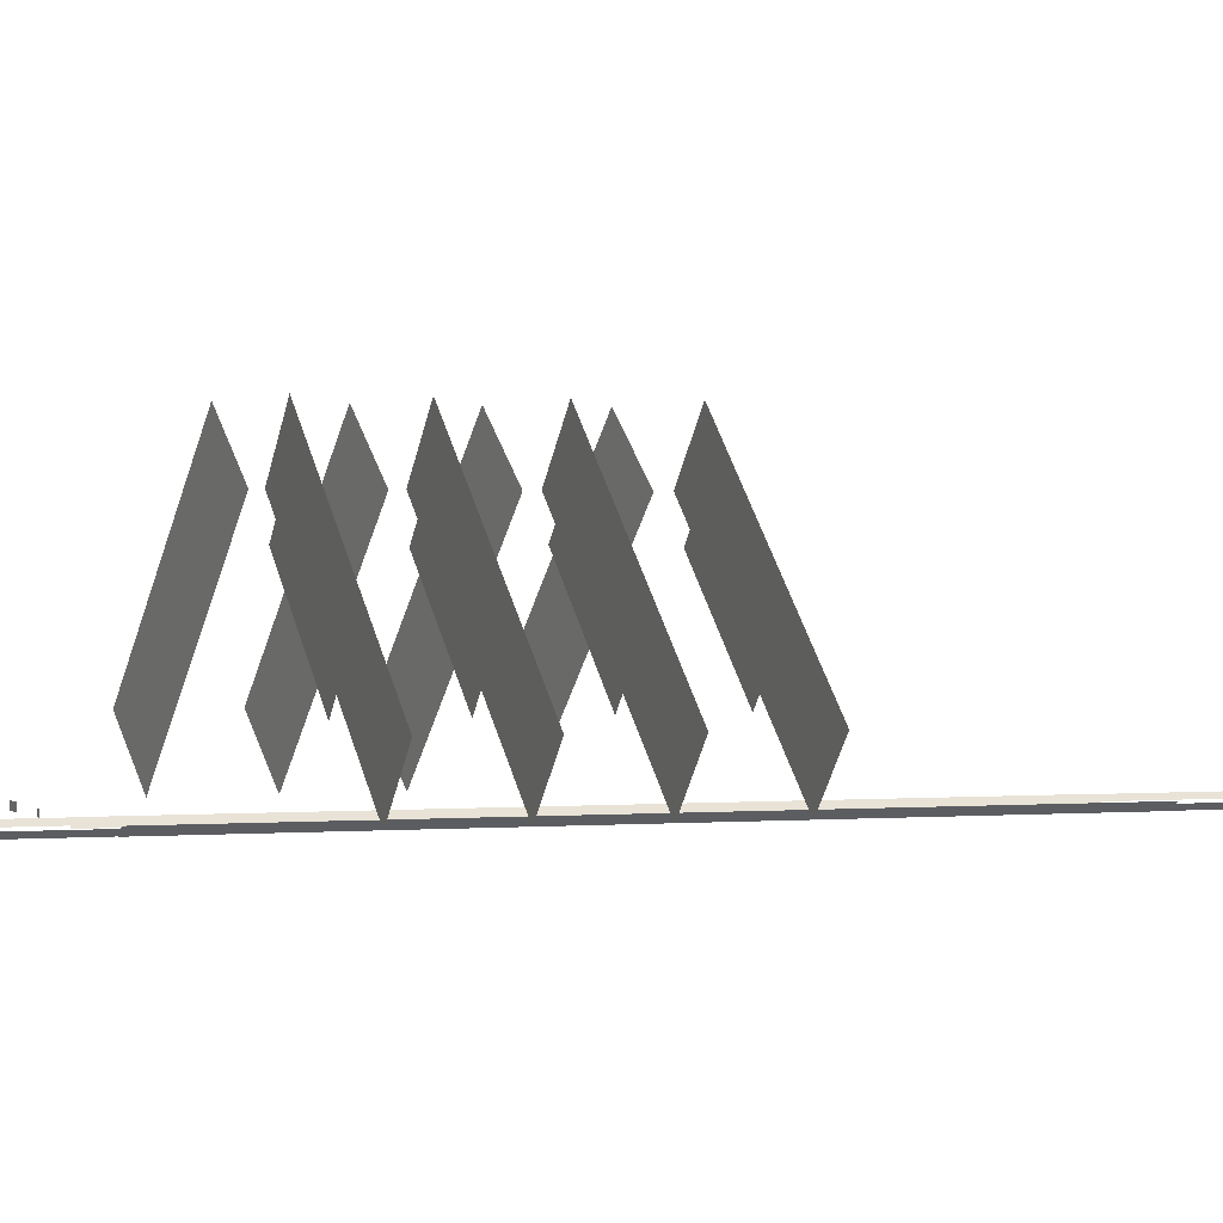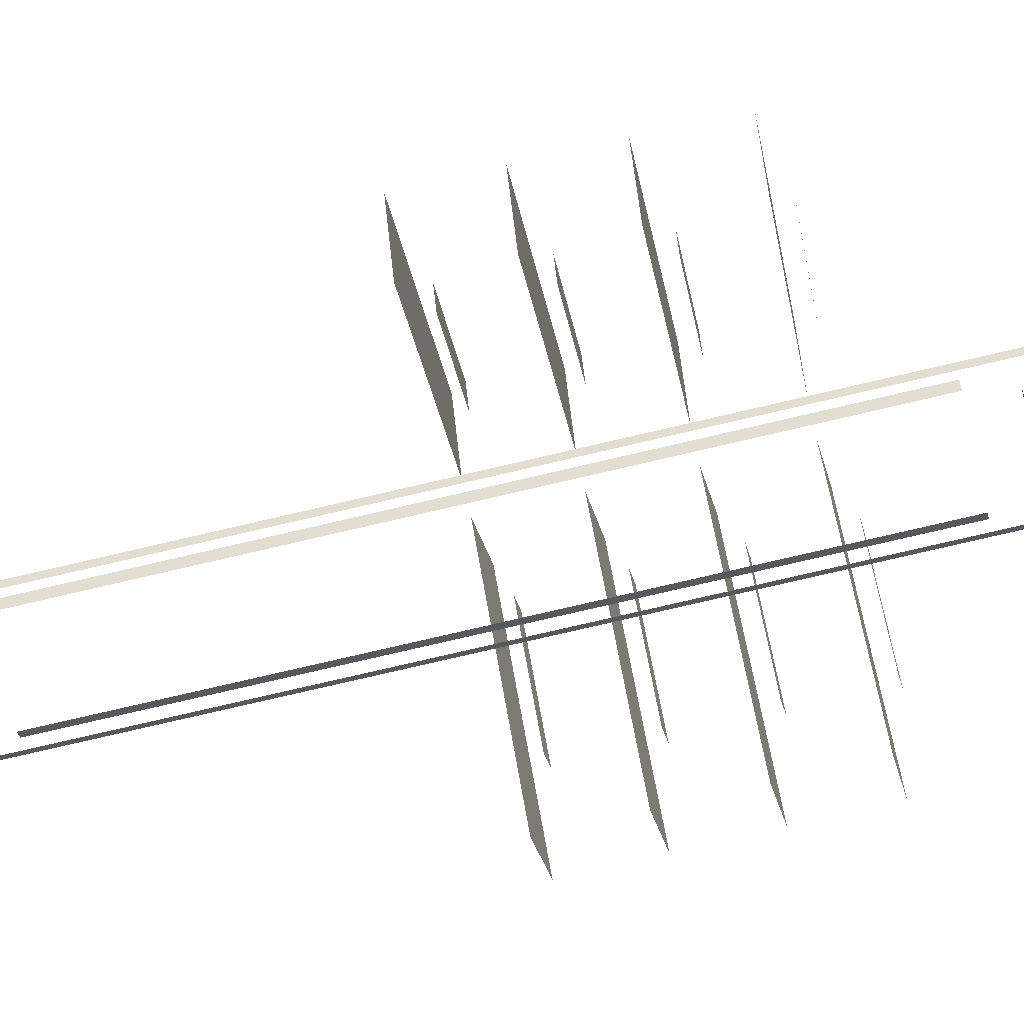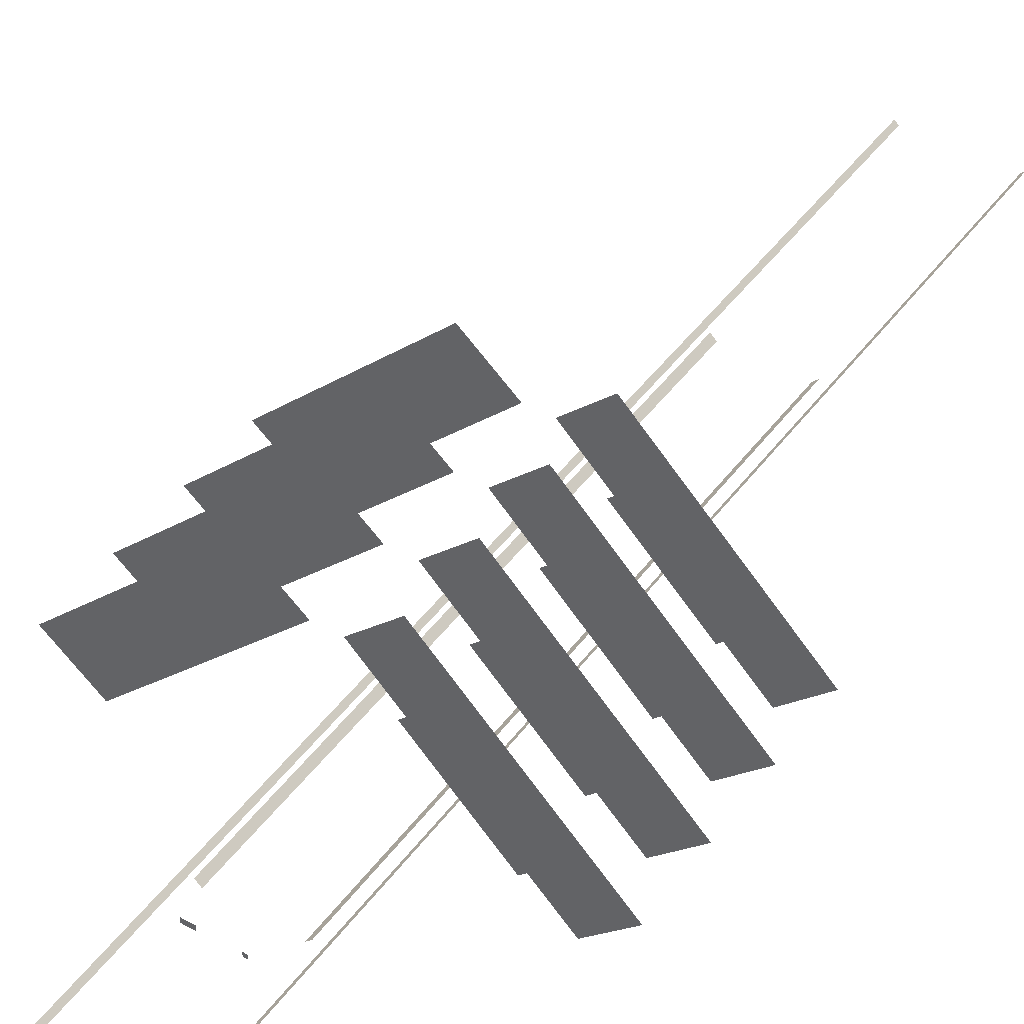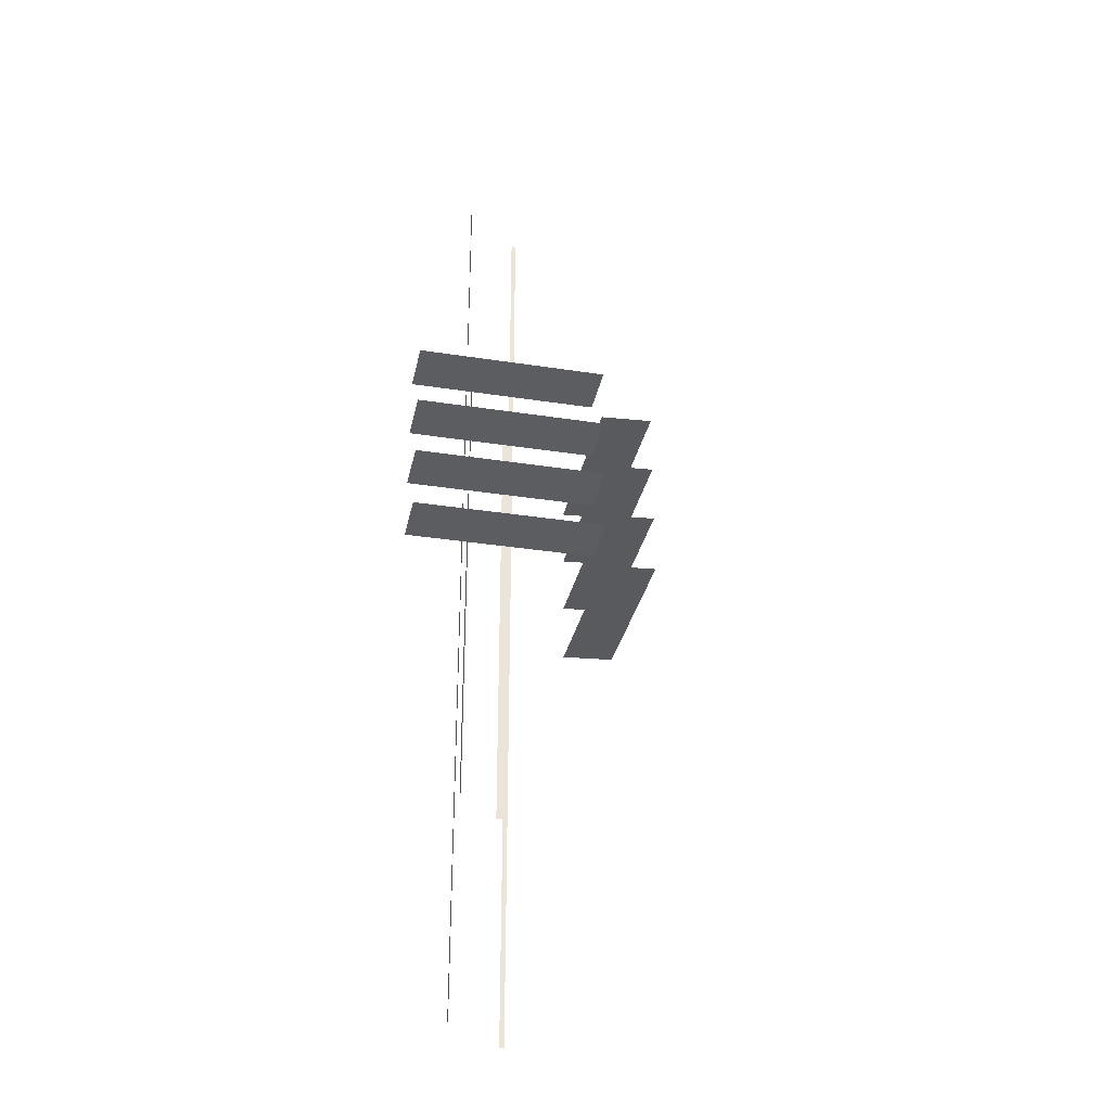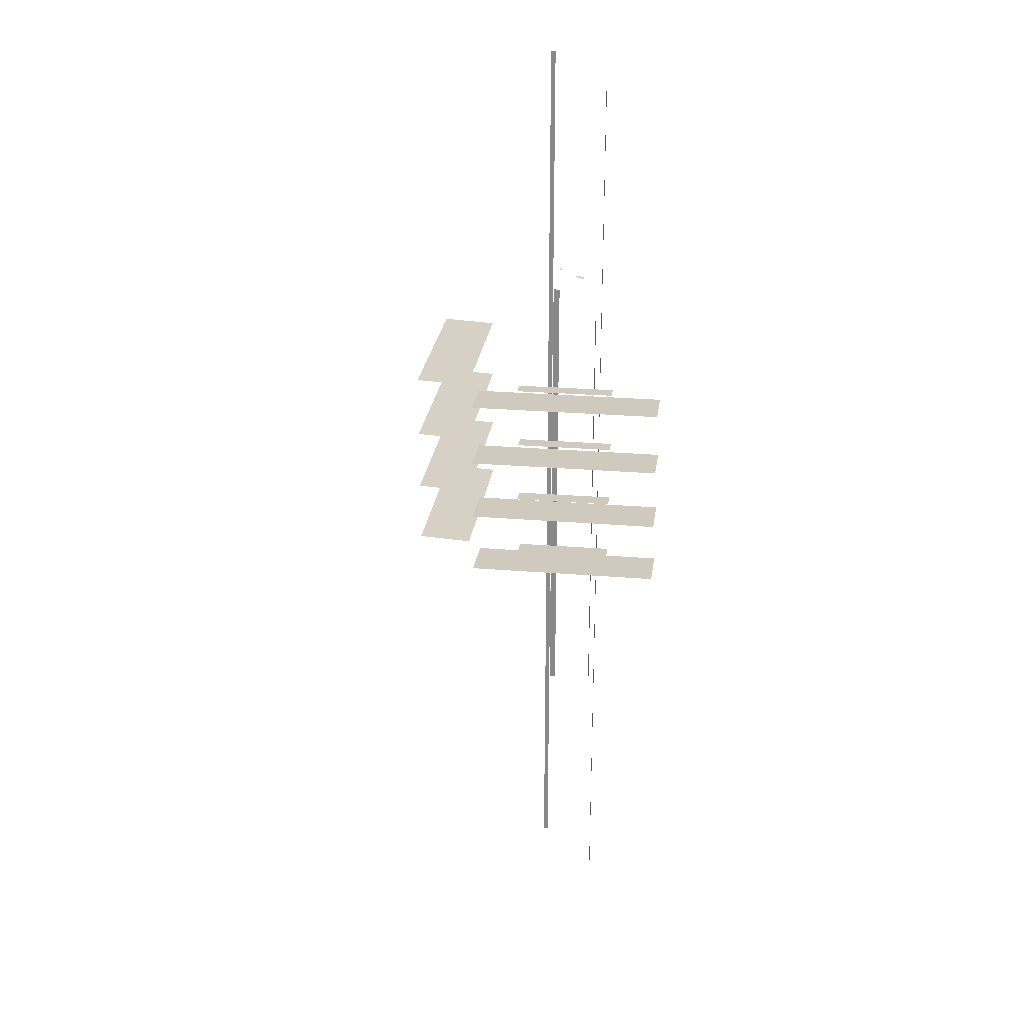
<metadata>
{"format":"obj","ext":"obj","renderer":"f3d","projection":"perspective","resolution":1024,"background":"white","views":[{"elev":0.6,"azim":66.0,"up":"+Y"},{"elev":-75.8,"azim":-76.8,"up":"+Y"},{"elev":43.8,"azim":33.4,"up":"+Y"},{"elev":-32.5,"azim":122.8,"up":"+Z"},{"elev":26.0,"azim":-127.5,"up":"+Z"}]}
</metadata>
<code>
v 15.18 1.076 -33.9
v 1.076 15.18 -33.9
v 19.15 5.046 -33.59
v 5.046 19.15 -33.59
v -15.18 1.076 -33.9
v -1.076 15.18 -33.9
v -19.15 5.046 -33.59
v -5.046 19.15 -33.59
f 1 4 2
f 5 8 7
f 1 3 4
f 5 6 8
v 12.25 5.573 -32.47
v 5.25 12.61 -32.47
v 13.64 6.957 -32.36
v 6.635 14 -32.36
v -12.25 5.573 -32.47
v -5.25 12.61 -32.47
v -13.64 6.957 -32.36
v -6.635 14 -32.36
f 11 10 9
f 14 15 13
f 11 12 10
f 14 16 15
v 15.18 1.076 -27.46
v 1.076 15.18 -27.46
v 19.15 5.046 -27.15
v 5.046 19.15 -27.15
v -15.18 1.076 -27.46
v -1.076 15.18 -27.46
v -19.15 5.046 -27.15
v -5.046 19.15 -27.15
f 17 20 18
f 21 24 23
f 17 19 20
f 21 22 24
v 12.31 5.531 -26.02
v 5.205 12.74 -26.02
v 13.72 6.94 -25.91
v 6.615 14.15 -25.91
v -12.31 5.531 -26.02
v -5.205 12.74 -26.02
v -13.72 6.94 -25.91
v -6.615 14.15 -25.91
f 27 26 25
f 30 31 29
f 27 28 26
f 30 32 31
v 15.18 1.076 -21.02
v 1.076 15.18 -21.02
v 19.15 5.046 -20.71
v 5.046 19.15 -20.71
v -15.18 1.076 -21.02
v -1.076 15.18 -21.02
v -19.15 5.046 -20.71
v -5.046 19.15 -20.71
f 33 36 34
f 37 40 39
f 33 35 36
f 37 38 40
v 12.28 5.501 -19.53
v 5.189 12.61 -19.53
v 13.61 6.835 -19.42
v 6.524 13.95 -19.42
v -12.28 5.501 -19.53
v -5.189 12.61 -19.53
v -13.61 6.835 -19.42
v -6.524 13.95 -19.42
f 43 42 41
f 46 47 45
f 43 44 42
f 46 48 47
v 15.15 1.076 -14.47
v 1.049 15.18 -14.47
v 19.12 5.046 -14.15
v 5.02 19.15 -14.15
v -15.15 1.076 -14.47
v -1.049 15.18 -14.47
v -19.12 5.046 -14.15
v -5.02 19.15 -14.15
f 49 52 50
f 53 56 55
f 49 51 52
f 53 54 56
v 12.34 5.473 -13.15
v 5.172 12.7 -13.15
v 13.65 6.779 -13.05
v 6.479 14.01 -13.05
v -12.34 5.473 -13.15
v -5.172 12.7 -13.15
v -13.65 6.779 -13.05
v -6.479 14.01 -13.05
f 59 58 57
f 62 63 61
f 59 60 58
f 62 64 63
v 4.693 0.813 19.79
v 4.693 0.813 -82.45
v 4.35 0.47 19.79
v 4.35 0.47 -82.45
v -4.693 0.813 19.79
v -4.693 0.813 -82.45
v -4.35 0.47 19.79
v -4.35 0.47 -82.45
f 65 66 68
f 69 71 72
f 65 68 67
f 69 72 70
v 3.762 0.8757 -7.08
v 3.762 0.8757 -58.5
v 3.277 0.3907 -7.08
v 3.277 0.3907 -58.5
v 3.762 0.8757 -7.386
v 3.277 0.3907 -7.386
v -3.762 0.8757 -7.08
v -3.762 0.8757 -58.5
v -3.277 0.3907 -7.08
v -3.277 0.3907 -58.5
v -3.762 0.8757 -7.386
v -3.277 0.3907 -7.386
f 78 77 74
f 75 73 77
f 80 83 84
f 83 79 81
f 78 74 76
f 75 77 78
f 80 84 82
f 83 81 84
v -2.335 1.285 -4.01
v -1.285 1.285 -4.01
v -2.335 1.735 -4.01
v -1.285 1.735 -4.01
f 86 87 85
f 86 88 87
v 1.621 1.202 -4.013
v 1.978 1.202 -4.013
v 1.621 1.577 -4.013
v 1.978 1.577 -4.013
f 90 91 89
f 90 92 91

</code>
